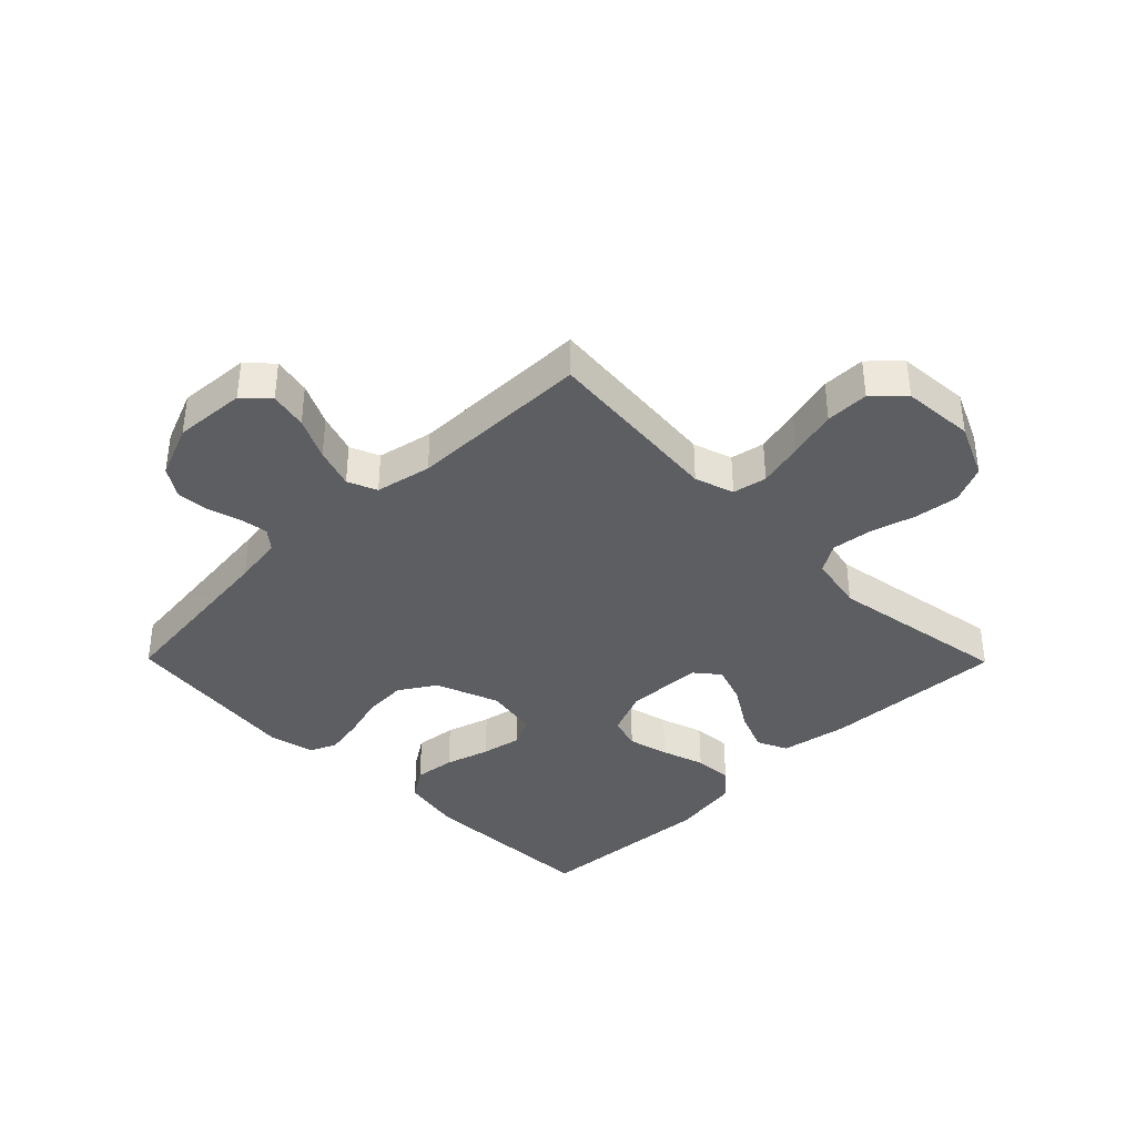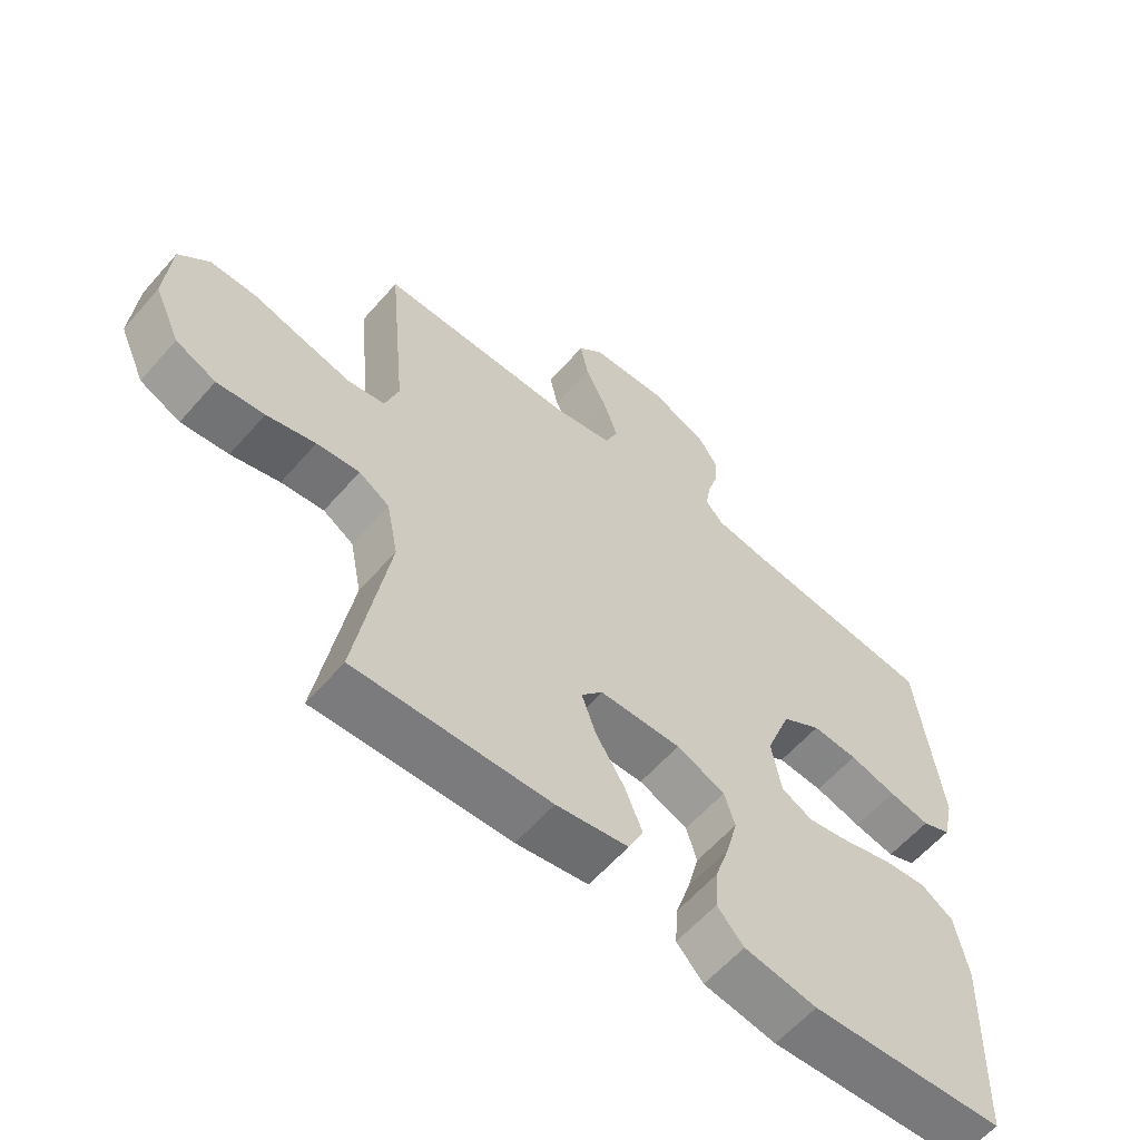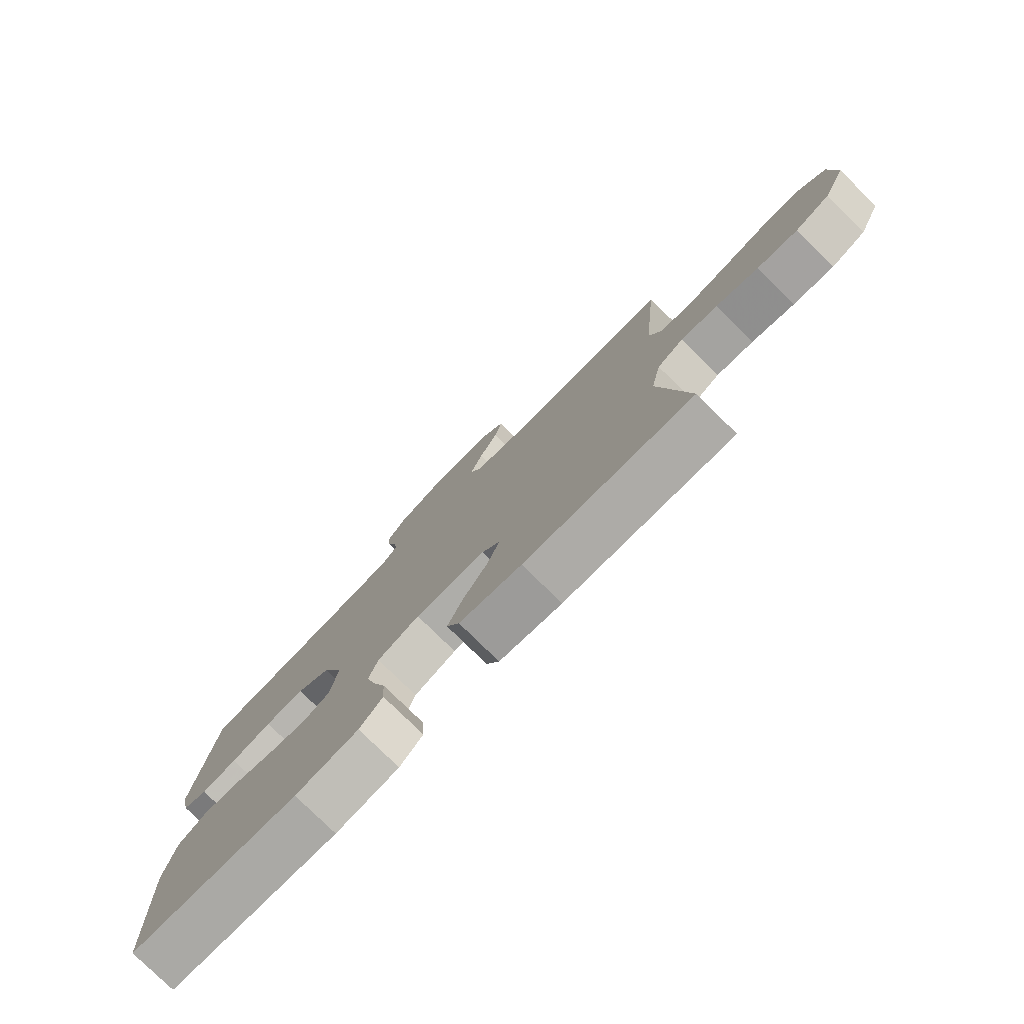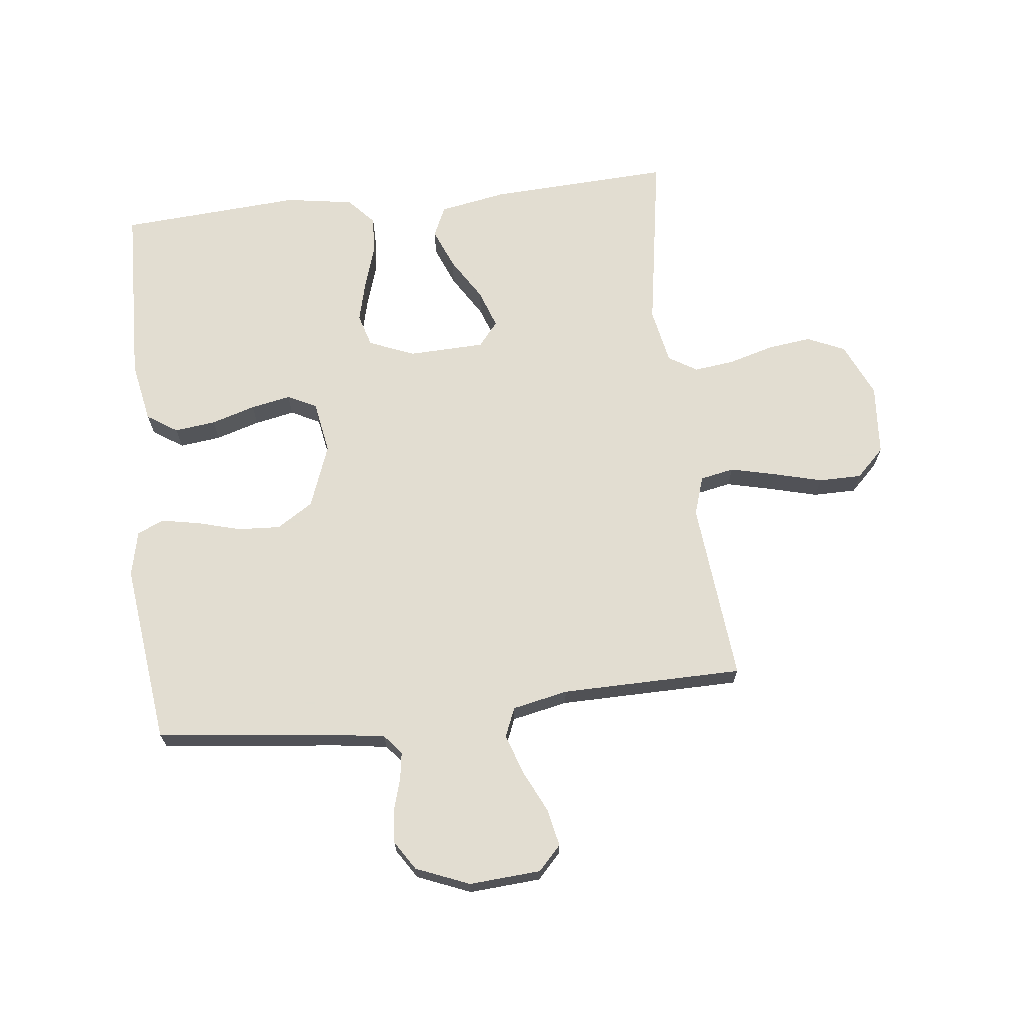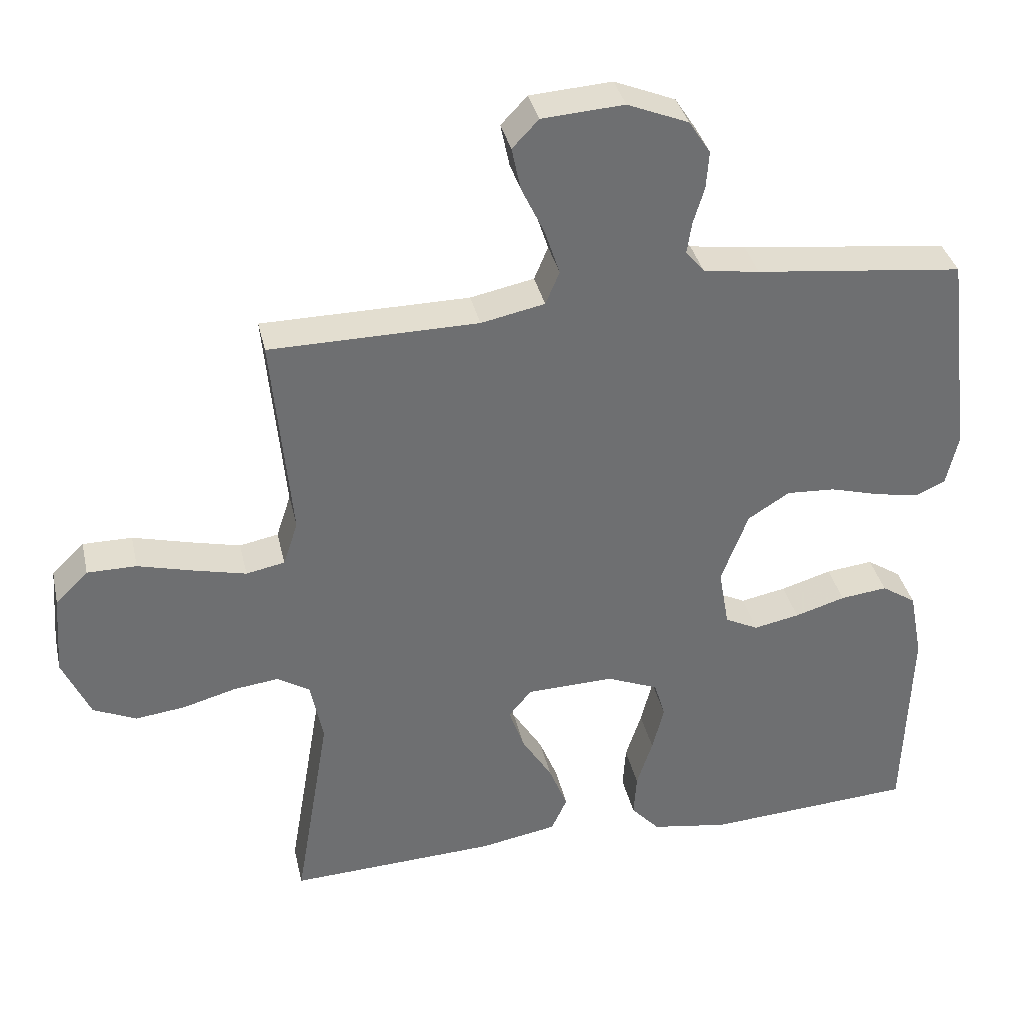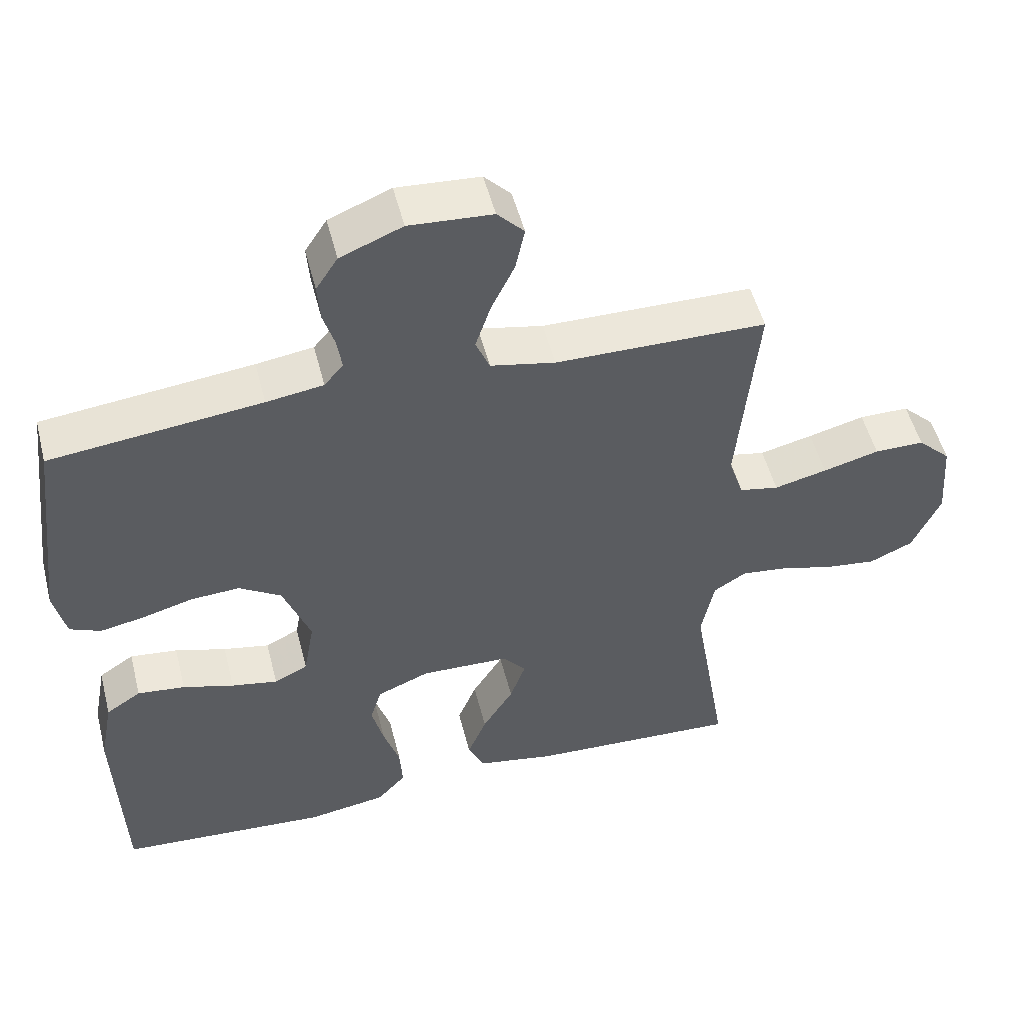
<metadata>
{"format":"obj","ext":"obj","renderer":"f3d","projection":"perspective","resolution":1024,"background":"white","views":[{"elev":-38.0,"azim":44.6,"up":"+Y"},{"elev":-60.1,"azim":139.1,"up":"+Z"},{"elev":-78.6,"azim":45.5,"up":"+Z"},{"elev":68.6,"azim":-6.6,"up":"+Y"},{"elev":35.9,"azim":167.5,"up":"+Z"},{"elev":51.7,"azim":-14.2,"up":"+Z"}]}
</metadata>
<code>
v 0.5 0.07 -0.5
v 0.2 0.07 -0.486
v 0.089 0.07 -0.466
v 0.066 0.07 -0.416
v 0.093 0.07 -0.349
v 0.137 0.07 -0.278
v 0.159 0.07 -0.215
v 0.126 0.07 -0.175
v 0 0.07 -0.171
v -0.075 0.07 -0.202
v -0.091 0.07 -0.256
v -0.074 0.07 -0.323
v -0.051 0.07 -0.394
v -0.047 0.07 -0.457
v -0.088 0.07 -0.502
v -0.2 0.07 -0.52
v -0.5 0.07 -0.5
v -0.51 0.07 -0.2
v -0.491 0.07 -0.1
v -0.441 0.07 -0.067
v -0.373 0.07 -0.075
v -0.3 0.07 -0.097
v -0.234 0.07 -0.11
v -0.186 0.07 -0.086
v -0.171 0.07 0
v -0.21 0.07 0.104
v -0.27 0.07 0.142
v -0.34 0.07 0.138
v -0.412 0.07 0.118
v -0.475 0.07 0.106
v -0.519 0.07 0.125
v -0.536 0.07 0.2
v -0.5 0.07 0.5
v -0.2 0.07 0.534
v -0.119 0.07 0.546
v -0.092 0.07 0.578
v -0.099 0.07 0.624
v -0.115 0.07 0.677
v -0.119 0.07 0.731
v -0.088 0.07 0.779
v 0 0.07 0.815
v 0.118 0.07 0.807
v 0.156 0.07 0.767
v 0.143 0.07 0.705
v 0.11 0.07 0.636
v 0.088 0.07 0.57
v 0.108 0.07 0.522
v 0.2 0.07 0.503
v 0.5 0.07 0.5
v 0.472 0.07 0.2
v 0.493 0.07 0.136
v 0.549 0.07 0.125
v 0.624 0.07 0.143
v 0.704 0.07 0.164
v 0.775 0.07 0.164
v 0.822 0.07 0.118
v 0.831 0.07 0
v 0.791 0.07 -0.089
v 0.729 0.07 -0.117
v 0.656 0.07 -0.108
v 0.581 0.07 -0.087
v 0.515 0.07 -0.079
v 0.468 0.07 -0.108
v 0.45 0.07 -0.2
v 0.5 0 -0.5
v 0.2 0 -0.486
v 0.089 0 -0.466
v 0.066 0 -0.416
v 0.093 0 -0.349
v 0.137 0 -0.278
v 0.159 0 -0.215
v 0.126 0 -0.175
v 0 0 -0.171
v -0.075 0 -0.202
v -0.091 0 -0.256
v -0.074 0 -0.323
v -0.051 0 -0.394
v -0.047 0 -0.457
v -0.088 0 -0.502
v -0.2 0 -0.52
v -0.5 0 -0.5
v -0.51 0 -0.2
v -0.491 0 -0.1
v -0.441 0 -0.067
v -0.373 0 -0.075
v -0.3 0 -0.097
v -0.234 0 -0.11
v -0.186 0 -0.086
v -0.171 0 0
v -0.21 0 0.104
v -0.27 0 0.142
v -0.34 0 0.138
v -0.412 0 0.118
v -0.475 0 0.106
v -0.519 0 0.125
v -0.536 0 0.2
v -0.5 0 0.5
v -0.2 0 0.534
v -0.119 0 0.546
v -0.092 0 0.578
v -0.099 0 0.624
v -0.115 0 0.677
v -0.119 0 0.731
v -0.088 0 0.779
v 0 0 0.815
v 0.118 0 0.807
v 0.156 0 0.767
v 0.143 0 0.705
v 0.11 0 0.636
v 0.088 0 0.57
v 0.108 0 0.522
v 0.2 0 0.503
v 0.5 0 0.5
v 0.472 0 0.2
v 0.493 0 0.136
v 0.549 0 0.125
v 0.624 0 0.143
v 0.704 0 0.164
v 0.775 0 0.164
v 0.822 0 0.118
v 0.831 0 0
v 0.791 0 -0.089
v 0.729 0 -0.117
v 0.656 0 -0.108
v 0.581 0 -0.087
v 0.515 0 -0.079
v 0.468 0 -0.108
v 0.45 0 -0.2
f 58 59 60 61
f 58 61 62
f 57 58 62
f 56 57 62
f 53 54 55 56
f 52 53 56 62
f 51 52 62 63
f 48 49 50
f 47 48 50 51
f 42 43 44 45
f 42 45 46
f 41 42 46
f 40 41 46
f 37 38 39 40
f 36 37 40 46
f 35 36 46 47
f 31 32 33 34
f 28 29 30 31
f 28 31 34 35
f 19 20 21 22
f 19 22 23
f 18 19 23
f 17 18 23
f 16 17 23 24
f 12 13 14 15
f 11 12 15 16
f 10 11 16 24
f 3 4 5 6
f 3 6 7
f 64 1 2 3
f 64 3 7
f 63 64 7 8
f 51 63 8 9
f 27 28 35 47
f 26 27 47 51
f 25 26 51 9
f 9 10 24 25
f 125 124 123 122
f 126 125 122
f 126 122 121
f 126 121 120
f 120 119 118 117
f 126 120 117 116
f 127 126 116 115
f 114 113 112
f 115 114 112 111
f 109 108 107 106
f 110 109 106
f 110 106 105
f 110 105 104
f 104 103 102 101
f 110 104 101 100
f 111 110 100 99
f 98 97 96 95
f 95 94 93 92
f 99 98 95 92
f 86 85 84 83
f 87 86 83
f 87 83 82
f 87 82 81
f 88 87 81 80
f 79 78 77 76
f 80 79 76 75
f 88 80 75 74
f 70 69 68 67
f 71 70 67
f 67 66 65 128
f 71 67 128
f 72 71 128 127
f 73 72 127 115
f 111 99 92 91
f 115 111 91 90
f 73 115 90 89
f 89 88 74 73
f 1 65 66 2
f 2 66 67 3
f 3 67 68 4
f 4 68 69 5
f 5 69 70 6
f 6 70 71 7
f 7 71 72 8
f 8 72 73 9
f 9 73 74 10
f 10 74 75 11
f 11 75 76 12
f 12 76 77 13
f 13 77 78 14
f 14 78 79 15
f 15 79 80 16
f 16 80 81 17
f 17 81 82 18
f 18 82 83 19
f 19 83 84 20
f 20 84 85 21
f 21 85 86 22
f 22 86 87 23
f 23 87 88 24
f 24 88 89 25
f 25 89 90 26
f 26 90 91 27
f 27 91 92 28
f 28 92 93 29
f 29 93 94 30
f 30 94 95 31
f 31 95 96 32
f 32 96 97 33
f 33 97 98 34
f 34 98 99 35
f 35 99 100 36
f 36 100 101 37
f 37 101 102 38
f 38 102 103 39
f 39 103 104 40
f 40 104 105 41
f 41 105 106 42
f 42 106 107 43
f 43 107 108 44
f 44 108 109 45
f 45 109 110 46
f 46 110 111 47
f 47 111 112 48
f 48 112 113 49
f 49 113 114 50
f 50 114 115 51
f 51 115 116 52
f 52 116 117 53
f 53 117 118 54
f 54 118 119 55
f 55 119 120 56
f 56 120 121 57
f 57 121 122 58
f 58 122 123 59
f 59 123 124 60
f 60 124 125 61
f 61 125 126 62
f 62 126 127 63
f 63 127 128 64
f 64 128 65 1

</code>
